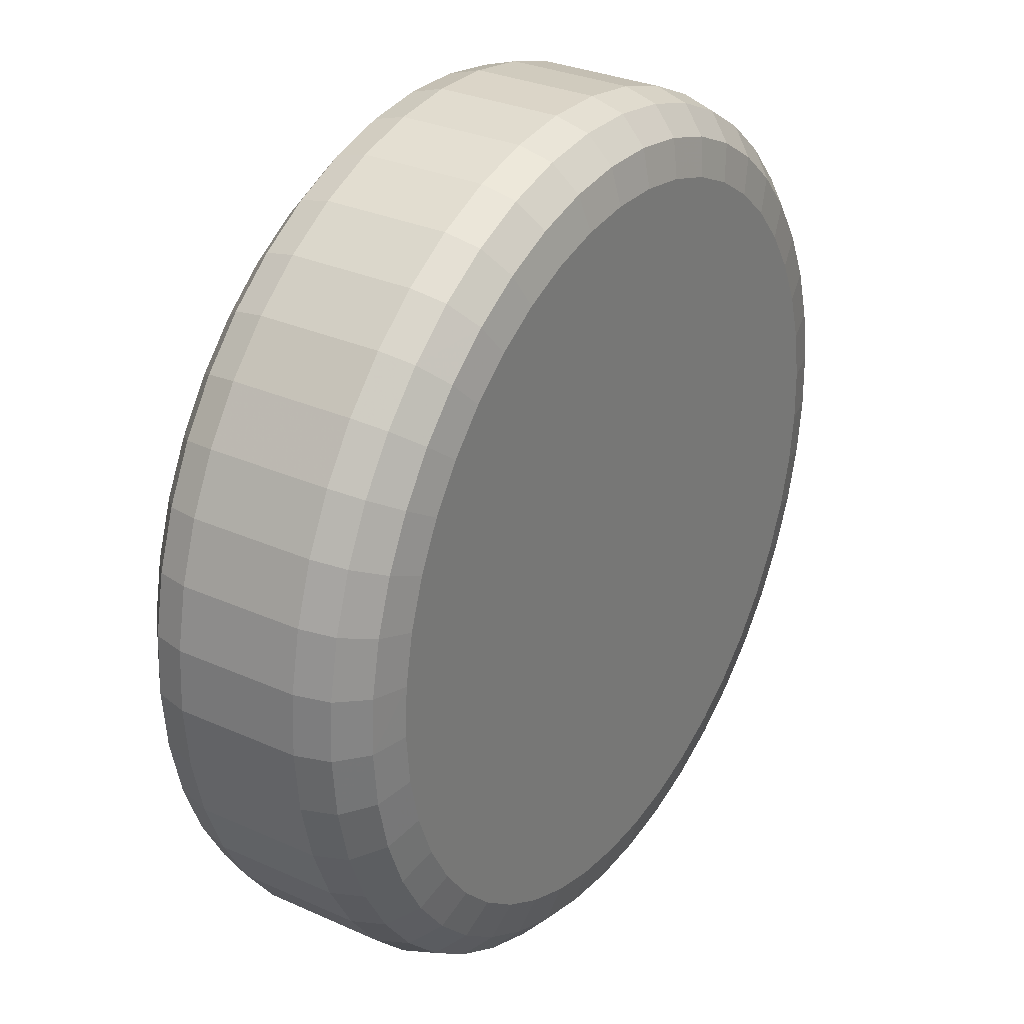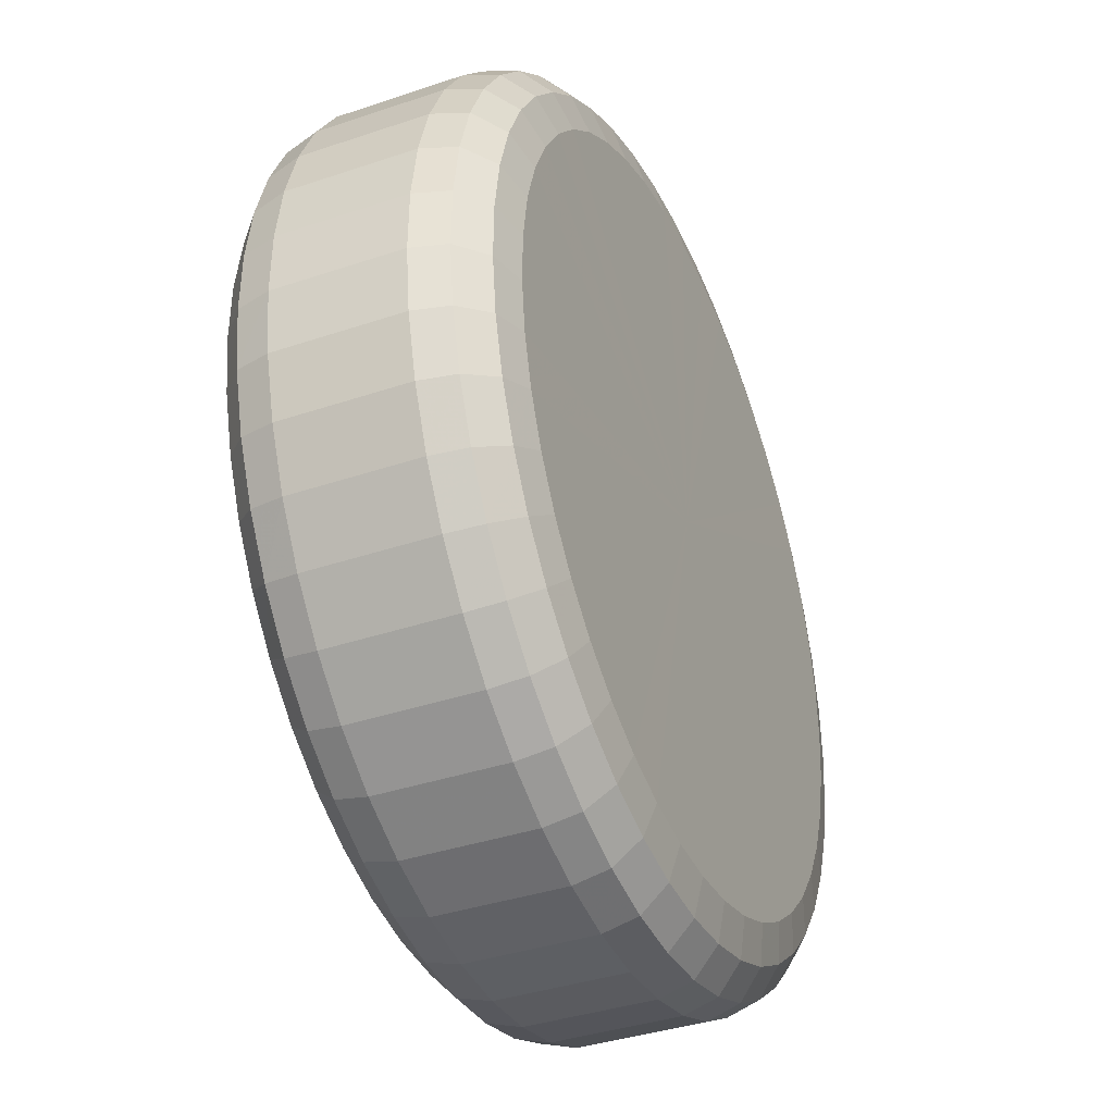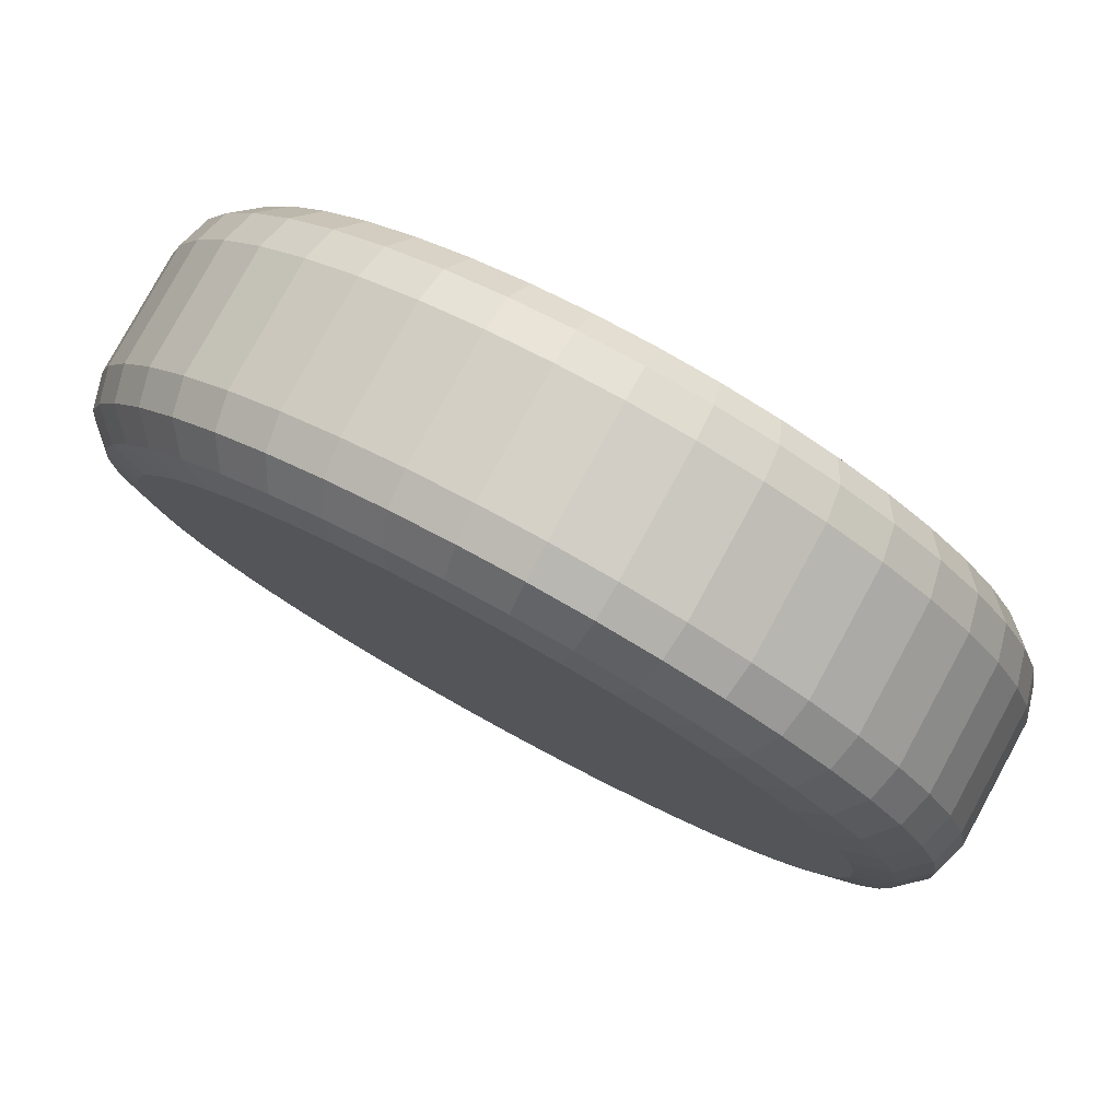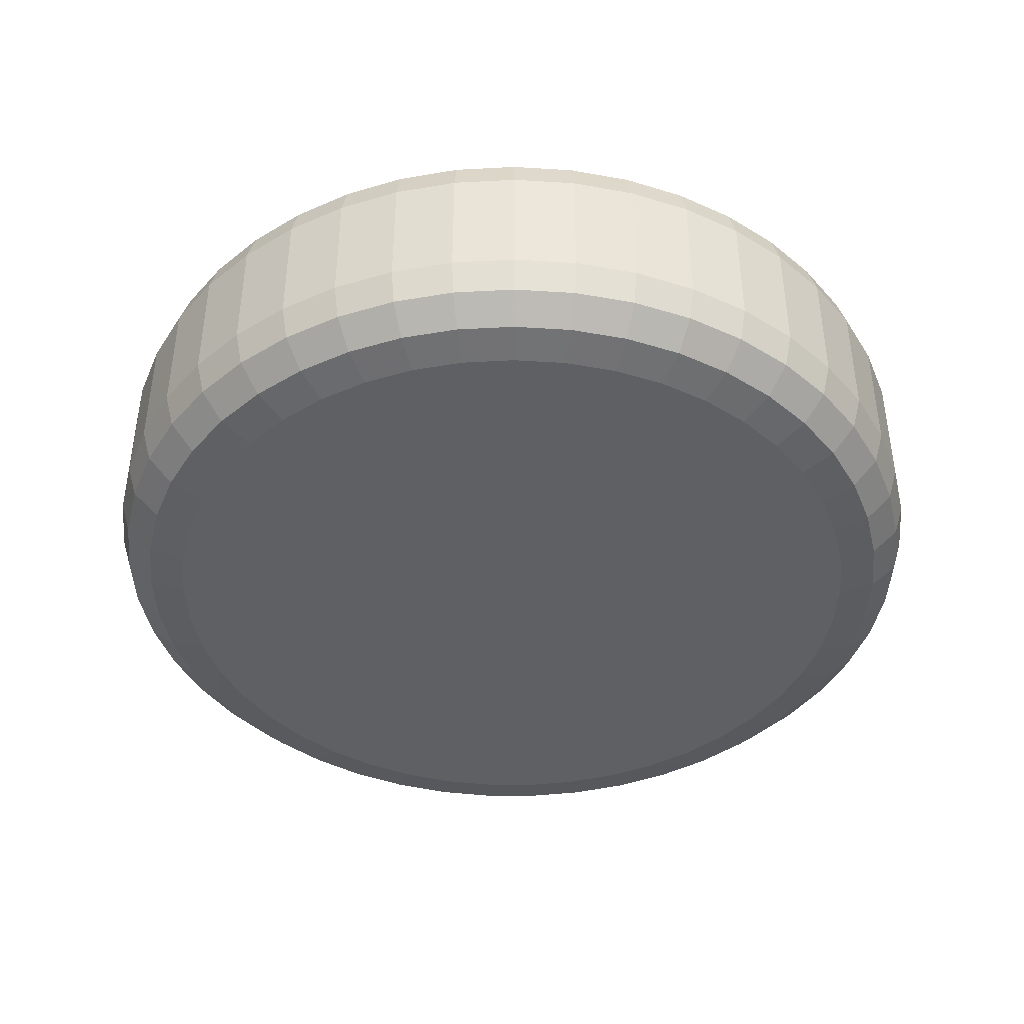
<metadata>
{"format":"obj","ext":"obj","renderer":"f3d","projection":"perspective","resolution":1024,"background":"white","views":[{"elev":30.3,"azim":123.0,"up":"+Y"},{"elev":-37.6,"azim":-66.6,"up":"+Y"},{"elev":79.8,"azim":28.6,"up":"+Y"},{"elev":-42.1,"azim":32.7,"up":"+Z"}]}
</metadata>
<code>
o wooden_train01
v -16.64 -5.014 18.85
v -15.87 -6.674 18.85
v -15.64 -6.55 18.85
v -15.44 -6.396 18.85
v -15.26 -6.216 18.85
v -15.1 -6.012 18.85
v -14.98 -5.788 18.85
v -14.89 -5.55 18.85
v -14.83 -5.301 18.85
v -14.81 -5.046 18.85
v -14.82 -4.791 18.85
v -14.87 -4.54 18.85
v -14.95 -4.299 18.85
v -15.07 -4.071 18.85
v -15.22 -3.862 18.85
v -15.39 -3.675 18.85
v -15.59 -3.514 18.85
v -15.81 -3.382 18.85
v -16.04 -3.283 18.85
v -16.29 -3.216 18.85
v -16.54 -3.185 18.85
v -16.8 -3.19 18.85
v -17.05 -3.23 18.85
v -17.3 -3.304 18.85
v -17.53 -3.412 18.85
v -17.74 -3.552 18.85
v -17.93 -3.719 18.85
v -18.1 -3.912 18.85
v -18.24 -4.126 18.85
v -18.35 -4.358 18.85
v -18.42 -4.602 18.85
v -18.46 -4.855 18.85
v -18.47 -5.11 18.85
v -18.44 -5.364 18.85
v -18.37 -5.61 18.85
v -18.27 -5.846 18.85
v -18.14 -6.065 18.85
v -17.98 -6.263 18.85
v -17.79 -6.437 18.85
v -17.58 -6.584 18.85
v -17.35 -6.7 18.85
v -17.11 -6.783 18.85
v -16.86 -6.832 18.85
v -16.61 -6.845 18.85
v -16.35 -6.823 18.85
v -16.1 -6.765 18.85
v -15.54 -6.704 18.81
v -15.79 -6.841 18.81
v -15.32 -6.535 18.81
v -15.12 -6.336 18.81
v -14.95 -6.112 18.81
v -14.81 -5.866 18.81
v -14.71 -5.603 18.81
v -14.65 -5.329 18.81
v -14.62 -5.049 18.81
v -14.64 -4.769 18.81
v -14.69 -4.493 18.81
v -14.78 -4.227 18.81
v -14.91 -3.976 18.81
v -15.07 -3.746 18.81
v -15.26 -3.54 18.81
v -15.48 -3.363 18.81
v -15.72 -3.218 18.81
v -15.98 -3.109 18.81
v -16.25 -3.036 18.81
v -16.53 -3.002 18.81
v -16.81 -3.006 18.81
v -17.09 -3.05 18.81
v -17.36 -3.133 18.81
v -17.62 -3.251 18.81
v -17.85 -3.405 18.81
v -18.06 -3.589 18.81
v -18.25 -3.801 18.81
v -18.4 -4.037 18.81
v -18.52 -4.292 18.81
v -18.6 -4.561 18.81
v -18.65 -4.838 18.81
v -18.65 -5.12 18.81
v -18.62 -5.399 18.81
v -18.54 -5.67 18.81
v -18.43 -5.929 18.81
v -18.29 -6.17 18.81
v -18.11 -6.389 18.81
v -17.91 -6.58 18.81
v -17.68 -6.742 18.81
v -17.43 -6.869 18.81
v -17.16 -6.961 18.81
v -16.88 -7.014 18.81
v -16.6 -7.029 18.81
v -16.32 -7.005 18.81
v -16.05 -6.941 18.81
v -15.47 -6.817 18.69
v -15.73 -6.963 18.69
v -15.23 -6.637 18.69
v -15.02 -6.425 18.69
v -14.84 -6.185 18.69
v -14.69 -5.923 18.69
v -14.58 -5.643 18.69
v -14.52 -5.35 18.69
v -14.49 -5.052 18.69
v -14.51 -4.752 18.69
v -14.56 -4.458 18.69
v -14.66 -4.174 18.69
v -14.8 -3.907 18.69
v -14.97 -3.661 18.69
v -15.17 -3.442 18.69
v -15.41 -3.253 18.69
v -15.66 -3.098 18.69
v -15.94 -2.981 18.69
v -16.23 -2.904 18.69
v -16.53 -2.867 18.69
v -16.83 -2.872 18.69
v -17.12 -2.919 18.69
v -17.41 -3.007 18.69
v -17.68 -3.134 18.69
v -17.93 -3.297 18.69
v -18.16 -3.494 18.69
v -18.36 -3.72 18.69
v -18.52 -3.972 18.69
v -18.65 -4.244 18.69
v -18.73 -4.53 18.69
v -18.78 -4.827 18.69
v -18.79 -5.127 18.69
v -18.75 -5.424 18.69
v -18.67 -5.714 18.69
v -18.55 -5.99 18.69
v -18.4 -6.247 18.69
v -18.21 -6.481 18.69
v -17.99 -6.685 18.69
v -17.75 -6.857 18.69
v -17.48 -6.993 18.69
v -17.2 -7.091 18.69
v -16.9 -7.148 18.69
v -16.6 -7.164 18.69
v -16.3 -7.138 18.69
v -16.01 -7.07 18.69
v -15.44 -6.859 18.52
v -15.71 -7.007 18.52
v -15.2 -6.674 18.52
v -14.98 -6.457 18.52
v -14.79 -6.212 18.52
v -14.65 -5.944 18.52
v -14.54 -5.657 18.52
v -14.47 -5.358 18.52
v -14.44 -5.053 18.52
v -14.46 -4.746 18.52
v -14.51 -4.445 18.52
v -14.61 -4.155 18.52
v -14.75 -3.881 18.52
v -14.93 -3.63 18.52
v -15.14 -3.406 18.52
v -15.38 -3.212 18.52
v -15.64 -3.054 18.52
v -15.92 -2.935 18.52
v -16.22 -2.855 18.52
v -16.52 -2.818 18.52
v -16.83 -2.823 18.52
v -17.13 -2.871 18.52
v -17.43 -2.961 18.52
v -17.71 -3.09 18.52
v -17.96 -3.258 18.52
v -18.19 -3.459 18.52
v -18.4 -3.69 18.52
v -18.56 -3.948 18.52
v -18.69 -4.226 18.52
v -18.78 -4.519 18.52
v -18.83 -4.822 18.52
v -18.84 -5.129 18.52
v -18.8 -5.434 18.52
v -18.72 -5.73 18.52
v -18.6 -6.013 18.52
v -18.44 -6.276 18.52
v -18.25 -6.514 18.52
v -18.02 -6.723 18.52
v -17.77 -6.899 18.52
v -17.5 -7.039 18.52
v -17.21 -7.139 18.52
v -16.91 -7.197 18.52
v -16.6 -7.213 18.52
v -16.3 -7.186 18.52
v -16 -7.117 18.52
v -15.44 -6.859 17.9
v -15.71 -7.007 17.9
v -15.2 -6.674 17.9
v -14.98 -6.457 17.9
v -14.79 -6.212 17.9
v -14.65 -5.944 17.9
v -14.54 -5.657 17.9
v -14.47 -5.358 17.9
v -14.44 -5.053 17.9
v -14.46 -4.746 17.9
v -14.51 -4.445 17.9
v -14.61 -4.155 17.9
v -14.75 -3.881 17.9
v -14.93 -3.63 17.9
v -15.14 -3.406 17.9
v -15.38 -3.212 17.9
v -15.64 -3.054 17.9
v -15.92 -2.935 17.9
v -16.22 -2.855 17.9
v -16.52 -2.818 17.9
v -16.83 -2.823 17.9
v -17.13 -2.871 17.9
v -17.43 -2.961 17.9
v -17.71 -3.09 17.9
v -17.96 -3.258 17.9
v -18.19 -3.459 17.9
v -18.4 -3.69 17.9
v -18.56 -3.948 17.9
v -18.69 -4.226 17.9
v -18.78 -4.519 17.9
v -18.83 -4.822 17.9
v -18.84 -5.129 17.9
v -18.8 -5.434 17.9
v -18.72 -5.73 17.9
v -18.6 -6.013 17.9
v -18.44 -6.276 17.9
v -18.25 -6.514 17.9
v -18.02 -6.723 17.9
v -17.77 -6.899 17.9
v -17.5 -7.039 17.9
v -17.21 -7.139 17.9
v -16.91 -7.197 17.9
v -16.6 -7.213 17.9
v -16.3 -7.186 17.9
v -16 -7.117 17.9
v -15.47 -6.817 17.74
v -15.73 -6.963 17.74
v -15.23 -6.637 17.74
v -15.02 -6.425 17.74
v -14.84 -6.185 17.74
v -14.69 -5.923 17.74
v -14.58 -5.643 17.74
v -14.52 -5.35 17.74
v -14.49 -5.052 17.74
v -14.51 -4.752 17.74
v -14.56 -4.458 17.74
v -14.66 -4.174 17.74
v -14.8 -3.907 17.74
v -14.97 -3.661 17.74
v -15.17 -3.442 17.74
v -15.41 -3.253 17.74
v -15.66 -3.098 17.74
v -15.94 -2.981 17.74
v -16.23 -2.904 17.74
v -16.53 -2.867 17.74
v -16.83 -2.872 17.74
v -17.12 -2.919 17.74
v -17.41 -3.007 17.74
v -17.68 -3.134 17.74
v -17.93 -3.297 17.74
v -18.16 -3.494 17.74
v -18.36 -3.72 17.74
v -18.52 -3.972 17.74
v -18.65 -4.244 17.74
v -18.73 -4.53 17.74
v -18.78 -4.827 17.74
v -18.79 -5.127 17.74
v -18.75 -5.424 17.74
v -18.67 -5.714 17.74
v -18.55 -5.99 17.74
v -18.4 -6.247 17.74
v -18.21 -6.481 17.74
v -17.99 -6.685 17.74
v -17.75 -6.857 17.74
v -17.48 -6.993 17.74
v -17.2 -7.091 17.74
v -16.9 -7.148 17.74
v -16.6 -7.164 17.74
v -16.3 -7.138 17.74
v -16.01 -7.07 17.74
v -15.54 -6.704 17.62
v -15.79 -6.841 17.62
v -15.32 -6.535 17.62
v -15.12 -6.336 17.62
v -14.95 -6.112 17.62
v -14.81 -5.866 17.62
v -14.71 -5.603 17.62
v -14.65 -5.329 17.62
v -14.62 -5.049 17.62
v -14.64 -4.769 17.62
v -14.69 -4.493 17.62
v -14.78 -4.227 17.62
v -14.91 -3.976 17.62
v -15.07 -3.746 17.62
v -15.26 -3.54 17.62
v -15.48 -3.363 17.62
v -15.72 -3.218 17.62
v -15.98 -3.109 17.62
v -16.25 -3.036 17.62
v -16.53 -3.002 17.62
v -16.81 -3.006 17.62
v -17.09 -3.05 17.62
v -17.36 -3.133 17.62
v -17.62 -3.251 17.62
v -17.85 -3.405 17.62
v -18.06 -3.589 17.62
v -18.25 -3.801 17.62
v -18.4 -4.037 17.62
v -18.52 -4.292 17.62
v -18.6 -4.561 17.62
v -18.65 -4.838 17.62
v -18.65 -5.12 17.62
v -18.62 -5.399 17.62
v -18.54 -5.67 17.62
v -18.43 -5.929 17.62
v -18.29 -6.17 17.62
v -18.11 -6.389 17.62
v -17.91 -6.58 17.62
v -17.68 -6.742 17.62
v -17.43 -6.869 17.62
v -17.16 -6.961 17.62
v -16.88 -7.014 17.62
v -16.6 -7.029 17.62
v -16.32 -7.005 17.62
v -16.05 -6.941 17.62
v -15.64 -6.55 17.57
v -15.87 -6.674 17.57
v -15.44 -6.396 17.57
v -15.26 -6.216 17.57
v -15.1 -6.012 17.57
v -14.98 -5.788 17.57
v -14.89 -5.55 17.57
v -14.83 -5.301 17.57
v -14.81 -5.046 17.57
v -14.82 -4.791 17.57
v -14.87 -4.54 17.57
v -14.95 -4.299 17.57
v -15.07 -4.071 17.57
v -15.22 -3.862 17.57
v -15.39 -3.675 17.57
v -15.59 -3.514 17.57
v -15.81 -3.382 17.57
v -16.04 -3.283 17.57
v -16.29 -3.216 17.57
v -16.54 -3.185 17.57
v -16.8 -3.19 17.57
v -17.05 -3.23 17.57
v -17.3 -3.304 17.57
v -17.53 -3.412 17.57
v -17.74 -3.552 17.57
v -17.93 -3.719 17.57
v -18.1 -3.912 17.57
v -18.24 -4.126 17.57
v -18.35 -4.358 17.57
v -18.42 -4.602 17.57
v -18.46 -4.855 17.57
v -18.47 -5.11 17.57
v -18.44 -5.364 17.57
v -18.37 -5.61 17.57
v -18.27 -5.846 17.57
v -18.14 -6.065 17.57
v -17.98 -6.263 17.57
v -17.79 -6.437 17.57
v -17.58 -6.584 17.57
v -17.35 -6.7 17.57
v -17.11 -6.783 17.57
v -16.86 -6.832 17.57
v -16.61 -6.845 17.57
v -16.35 -6.823 17.57
v -16.1 -6.765 17.57
v -16.64 -5.014 17.57
f 1 2 3
f 1 3 4
f 1 4 5
f 1 5 6
f 1 6 7
f 1 7 8
f 1 8 9
f 1 9 10
f 1 10 11
f 1 11 12
f 1 12 13
f 1 13 14
f 1 14 15
f 1 15 16
f 1 16 17
f 1 17 18
f 1 18 19
f 1 19 20
f 1 20 21
f 1 21 22
f 1 22 23
f 1 23 24
f 1 24 25
f 1 25 26
f 1 26 27
f 1 27 28
f 1 28 29
f 1 29 30
f 1 30 31
f 1 31 32
f 1 32 33
f 1 33 34
f 1 34 35
f 1 35 36
f 1 36 37
f 1 37 38
f 1 38 39
f 1 39 40
f 1 40 41
f 1 41 42
f 1 42 43
f 1 43 44
f 1 44 45
f 1 45 46
f 1 46 2
f 47 3 2 48
f 49 4 3 47
f 50 5 4 49
f 51 6 5 50
f 52 7 6 51
f 53 8 7 52
f 54 9 8 53
f 55 10 9 54
f 56 11 10 55
f 57 12 11 56
f 58 13 12 57
f 59 14 13 58
f 60 15 14 59
f 61 16 15 60
f 62 17 16 61
f 63 18 17 62
f 64 19 18 63
f 65 20 19 64
f 66 21 20 65
f 67 22 21 66
f 68 23 22 67
f 69 24 23 68
f 70 25 24 69
f 71 26 25 70
f 72 27 26 71
f 73 28 27 72
f 74 29 28 73
f 75 30 29 74
f 76 31 30 75
f 77 32 31 76
f 78 33 32 77
f 79 34 33 78
f 80 35 34 79
f 81 36 35 80
f 82 37 36 81
f 83 38 37 82
f 84 39 38 83
f 85 40 39 84
f 86 41 40 85
f 87 42 41 86
f 88 43 42 87
f 89 44 43 88
f 90 45 44 89
f 91 46 45 90
f 48 2 46 91
f 92 47 48 93
f 94 49 47 92
f 95 50 49 94
f 96 51 50 95
f 97 52 51 96
f 98 53 52 97
f 99 54 53 98
f 100 55 54 99
f 101 56 55 100
f 102 57 56 101
f 103 58 57 102
f 104 59 58 103
f 105 60 59 104
f 106 61 60 105
f 107 62 61 106
f 108 63 62 107
f 109 64 63 108
f 110 65 64 109
f 111 66 65 110
f 112 67 66 111
f 113 68 67 112
f 114 69 68 113
f 115 70 69 114
f 116 71 70 115
f 117 72 71 116
f 118 73 72 117
f 119 74 73 118
f 120 75 74 119
f 121 76 75 120
f 122 77 76 121
f 123 78 77 122
f 124 79 78 123
f 125 80 79 124
f 126 81 80 125
f 127 82 81 126
f 128 83 82 127
f 129 84 83 128
f 130 85 84 129
f 131 86 85 130
f 132 87 86 131
f 133 88 87 132
f 134 89 88 133
f 135 90 89 134
f 136 91 90 135
f 93 48 91 136
f 137 92 93 138
f 139 94 92 137
f 140 95 94 139
f 141 96 95 140
f 142 97 96 141
f 143 98 97 142
f 144 99 98 143
f 145 100 99 144
f 146 101 100 145
f 147 102 101 146
f 148 103 102 147
f 149 104 103 148
f 150 105 104 149
f 151 106 105 150
f 152 107 106 151
f 153 108 107 152
f 154 109 108 153
f 155 110 109 154
f 156 111 110 155
f 157 112 111 156
f 158 113 112 157
f 159 114 113 158
f 160 115 114 159
f 161 116 115 160
f 162 117 116 161
f 163 118 117 162
f 164 119 118 163
f 165 120 119 164
f 166 121 120 165
f 167 122 121 166
f 168 123 122 167
f 169 124 123 168
f 170 125 124 169
f 171 126 125 170
f 172 127 126 171
f 173 128 127 172
f 174 129 128 173
f 175 130 129 174
f 176 131 130 175
f 177 132 131 176
f 178 133 132 177
f 179 134 133 178
f 180 135 134 179
f 181 136 135 180
f 138 93 136 181
f 182 137 138 183
f 184 139 137 182
f 185 140 139 184
f 186 141 140 185
f 187 142 141 186
f 188 143 142 187
f 189 144 143 188
f 190 145 144 189
f 191 146 145 190
f 192 147 146 191
f 193 148 147 192
f 194 149 148 193
f 195 150 149 194
f 196 151 150 195
f 197 152 151 196
f 198 153 152 197
f 199 154 153 198
f 200 155 154 199
f 201 156 155 200
f 202 157 156 201
f 203 158 157 202
f 204 159 158 203
f 205 160 159 204
f 206 161 160 205
f 207 162 161 206
f 208 163 162 207
f 209 164 163 208
f 210 165 164 209
f 211 166 165 210
f 212 167 166 211
f 213 168 167 212
f 214 169 168 213
f 215 170 169 214
f 216 171 170 215
f 217 172 171 216
f 218 173 172 217
f 219 174 173 218
f 220 175 174 219
f 221 176 175 220
f 222 177 176 221
f 223 178 177 222
f 224 179 178 223
f 225 180 179 224
f 226 181 180 225
f 183 138 181 226
f 227 182 183 228
f 229 184 182 227
f 230 185 184 229
f 231 186 185 230
f 232 187 186 231
f 233 188 187 232
f 234 189 188 233
f 235 190 189 234
f 236 191 190 235
f 237 192 191 236
f 238 193 192 237
f 239 194 193 238
f 240 195 194 239
f 241 196 195 240
f 242 197 196 241
f 243 198 197 242
f 244 199 198 243
f 245 200 199 244
f 246 201 200 245
f 247 202 201 246
f 248 203 202 247
f 249 204 203 248
f 250 205 204 249
f 251 206 205 250
f 252 207 206 251
f 253 208 207 252
f 254 209 208 253
f 255 210 209 254
f 256 211 210 255
f 257 212 211 256
f 258 213 212 257
f 259 214 213 258
f 260 215 214 259
f 261 216 215 260
f 262 217 216 261
f 263 218 217 262
f 264 219 218 263
f 265 220 219 264
f 266 221 220 265
f 267 222 221 266
f 268 223 222 267
f 269 224 223 268
f 270 225 224 269
f 271 226 225 270
f 228 183 226 271
f 272 227 228 273
f 274 229 227 272
f 275 230 229 274
f 276 231 230 275
f 277 232 231 276
f 278 233 232 277
f 279 234 233 278
f 280 235 234 279
f 281 236 235 280
f 282 237 236 281
f 283 238 237 282
f 284 239 238 283
f 285 240 239 284
f 286 241 240 285
f 287 242 241 286
f 288 243 242 287
f 289 244 243 288
f 290 245 244 289
f 291 246 245 290
f 292 247 246 291
f 293 248 247 292
f 294 249 248 293
f 295 250 249 294
f 296 251 250 295
f 297 252 251 296
f 298 253 252 297
f 299 254 253 298
f 300 255 254 299
f 301 256 255 300
f 302 257 256 301
f 303 258 257 302
f 304 259 258 303
f 305 260 259 304
f 306 261 260 305
f 307 262 261 306
f 308 263 262 307
f 309 264 263 308
f 310 265 264 309
f 311 266 265 310
f 312 267 266 311
f 313 268 267 312
f 314 269 268 313
f 315 270 269 314
f 316 271 270 315
f 273 228 271 316
f 317 272 273 318
f 319 274 272 317
f 320 275 274 319
f 321 276 275 320
f 322 277 276 321
f 323 278 277 322
f 324 279 278 323
f 325 280 279 324
f 326 281 280 325
f 327 282 281 326
f 328 283 282 327
f 329 284 283 328
f 330 285 284 329
f 331 286 285 330
f 332 287 286 331
f 333 288 287 332
f 334 289 288 333
f 335 290 289 334
f 336 291 290 335
f 337 292 291 336
f 338 293 292 337
f 339 294 293 338
f 340 295 294 339
f 341 296 295 340
f 342 297 296 341
f 343 298 297 342
f 344 299 298 343
f 345 300 299 344
f 346 301 300 345
f 347 302 301 346
f 348 303 302 347
f 349 304 303 348
f 350 305 304 349
f 351 306 305 350
f 352 307 306 351
f 353 308 307 352
f 354 309 308 353
f 355 310 309 354
f 356 311 310 355
f 357 312 311 356
f 358 313 312 357
f 359 314 313 358
f 360 315 314 359
f 361 316 315 360
f 318 273 316 361
f 318 362 317
f 317 362 319
f 319 362 320
f 320 362 321
f 321 362 322
f 322 362 323
f 323 362 324
f 324 362 325
f 325 362 326
f 326 362 327
f 327 362 328
f 328 362 329
f 329 362 330
f 330 362 331
f 331 362 332
f 332 362 333
f 333 362 334
f 334 362 335
f 335 362 336
f 336 362 337
f 337 362 338
f 338 362 339
f 339 362 340
f 340 362 341
f 341 362 342
f 342 362 343
f 343 362 344
f 344 362 345
f 345 362 346
f 346 362 347
f 347 362 348
f 348 362 349
f 349 362 350
f 350 362 351
f 351 362 352
f 352 362 353
f 353 362 354
f 354 362 355
f 355 362 356
f 356 362 357
f 357 362 358
f 358 362 359
f 359 362 360
f 360 362 361
f 361 362 318

</code>
